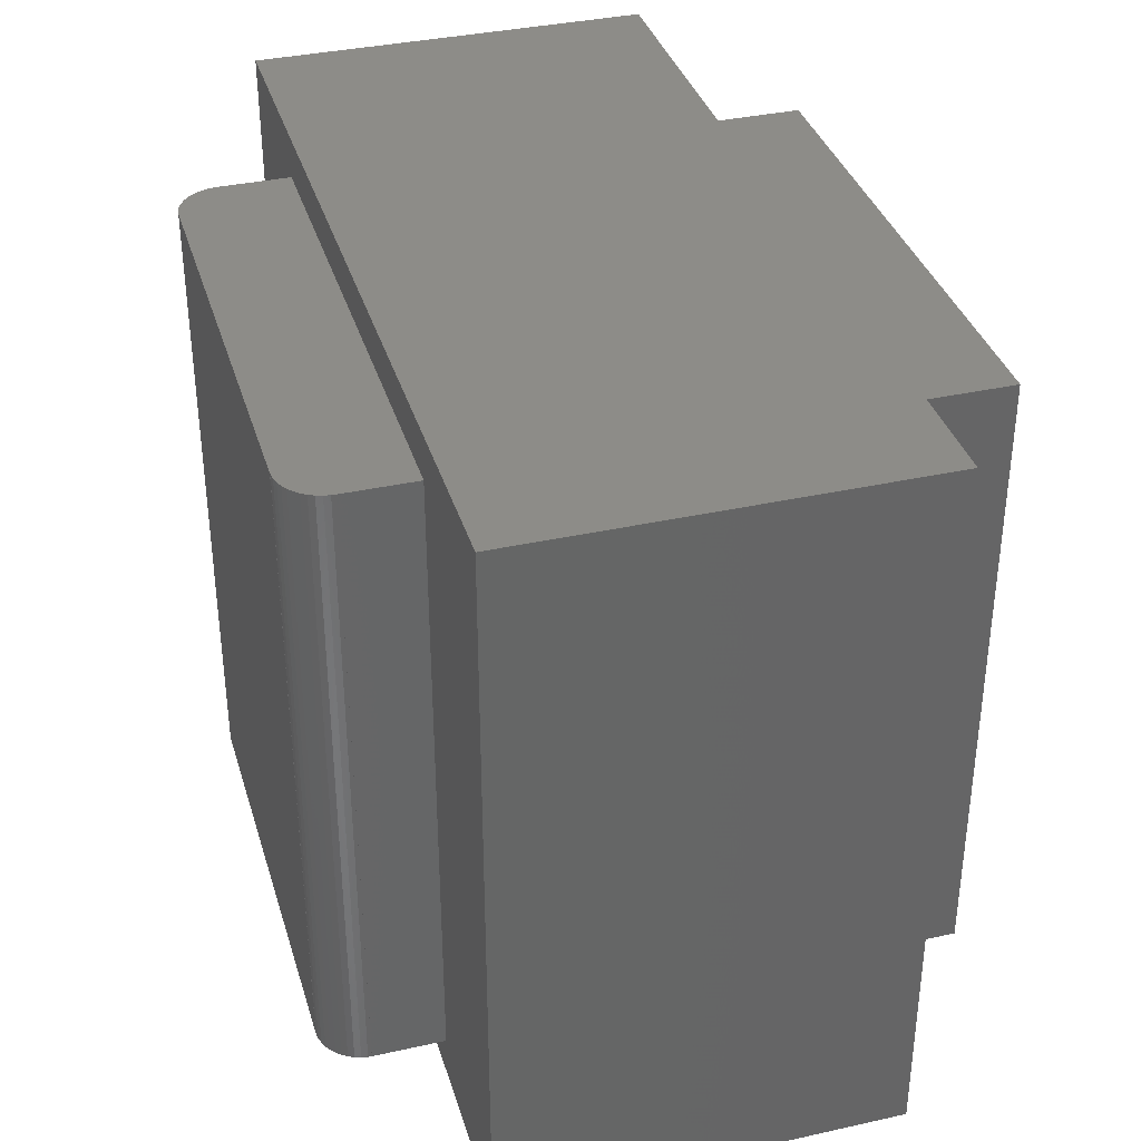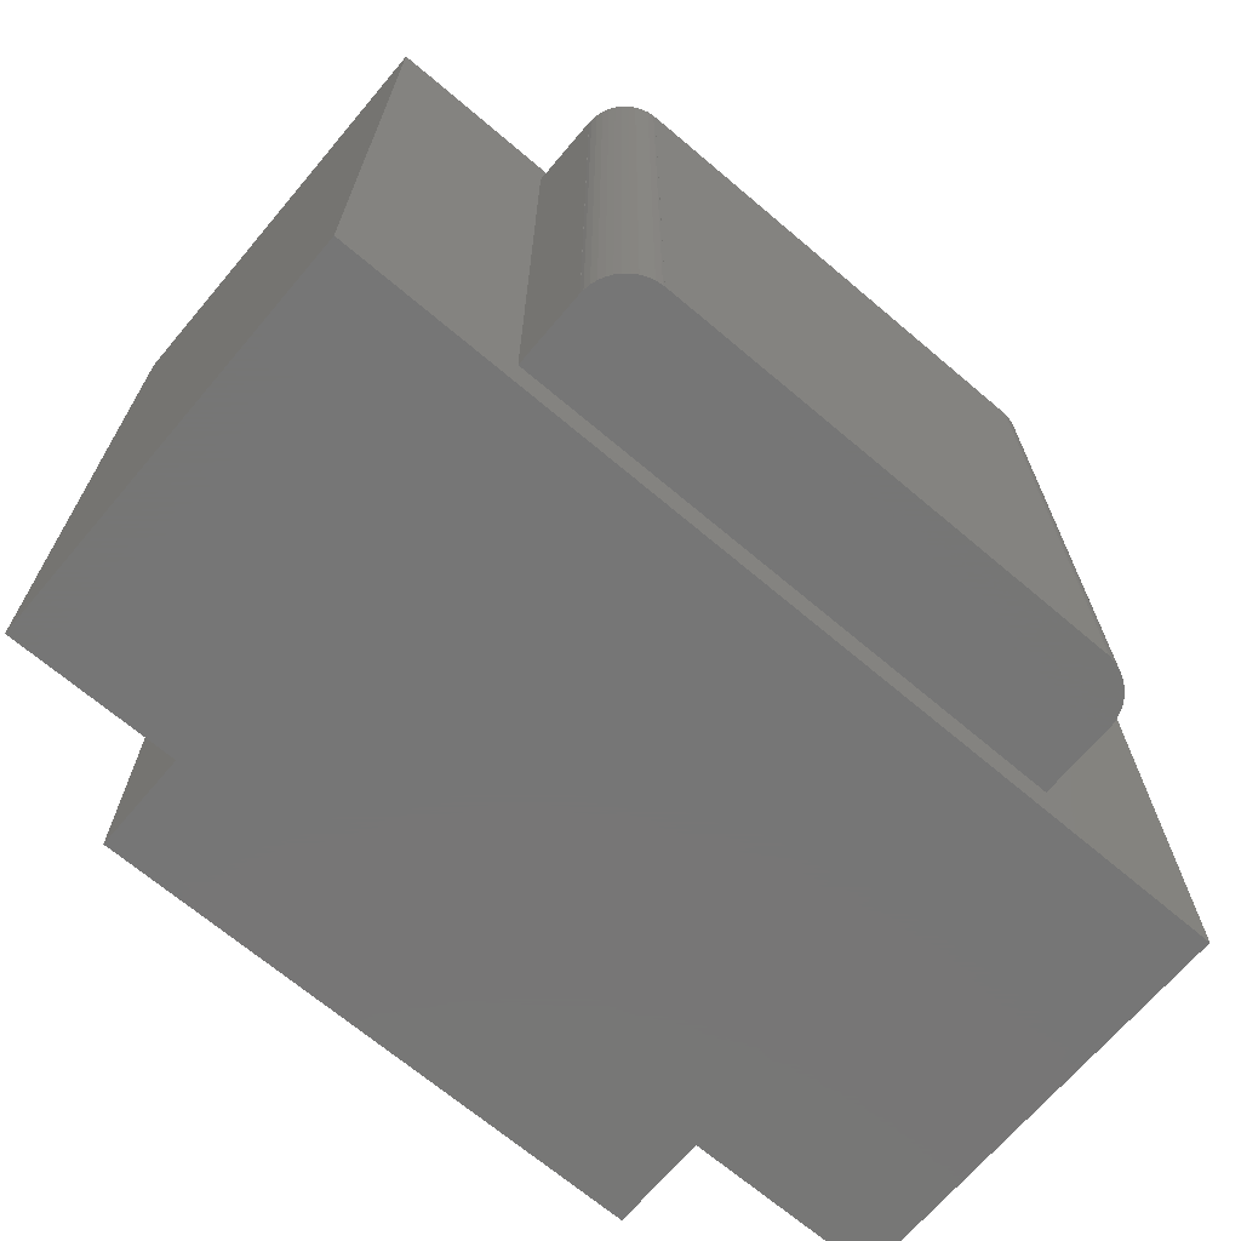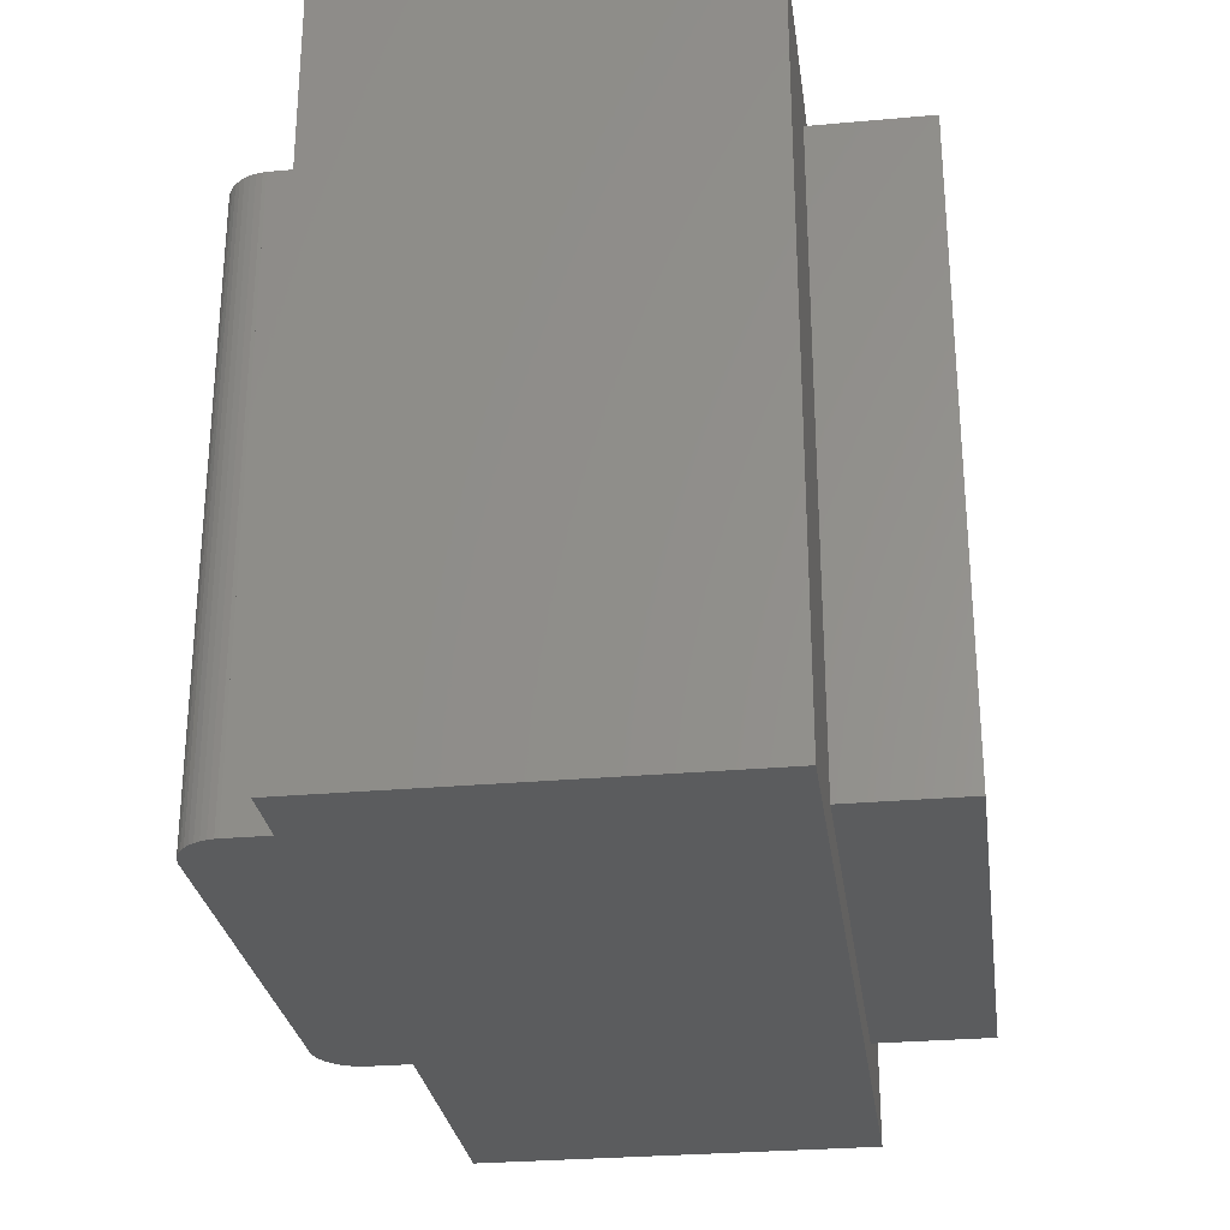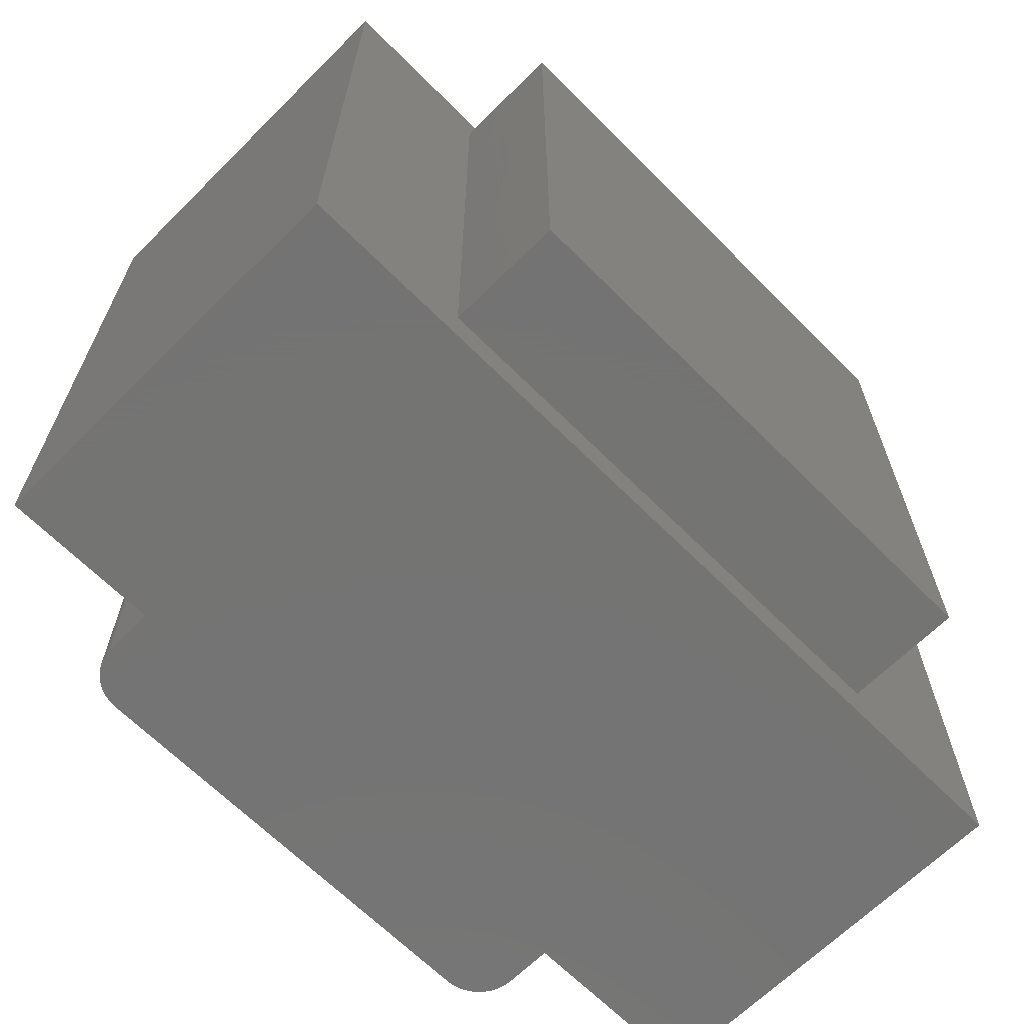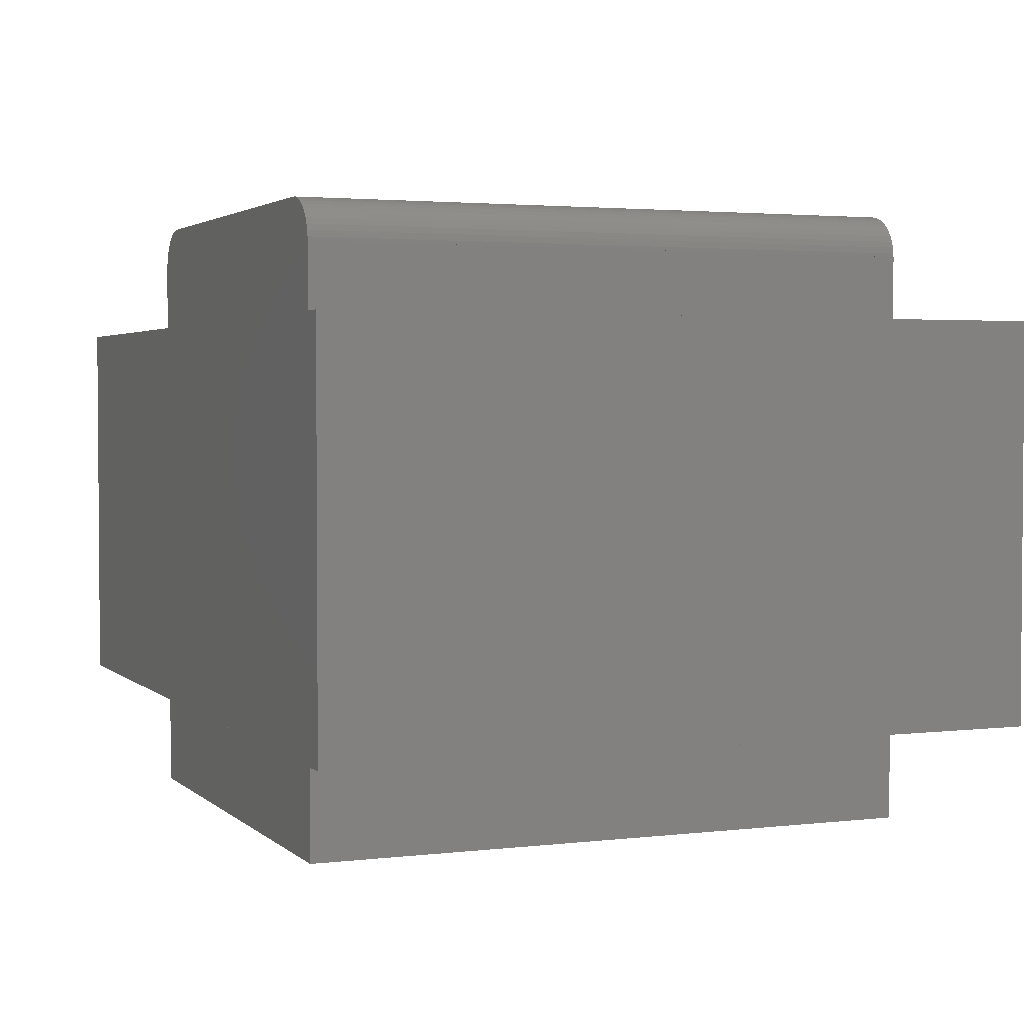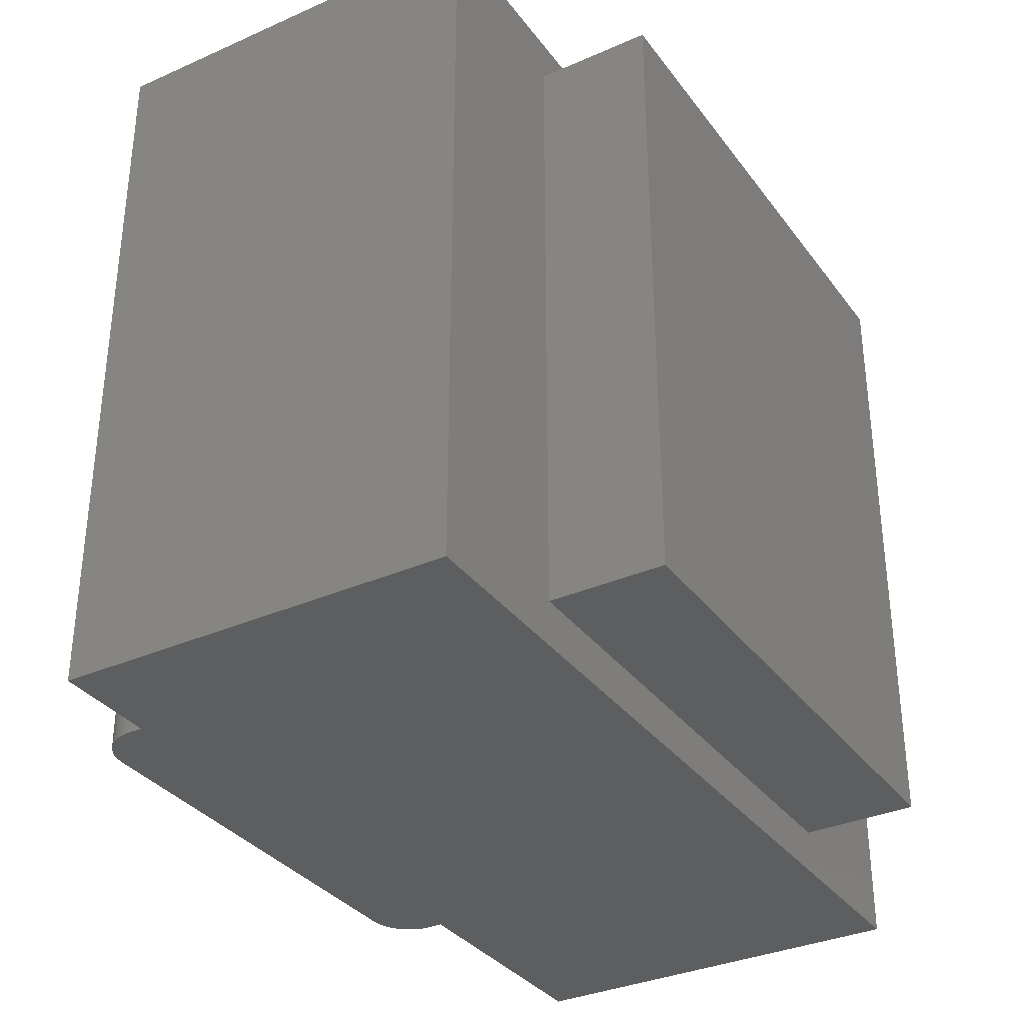
<metadata>
{"format":"stl","ext":"stl","renderer":"f3d","projection":"perspective","resolution":1024,"background":"white","views":[{"elev":36.1,"azim":73.8,"up":"+Y"},{"elev":-68.8,"azim":-40.3,"up":"+Y"},{"elev":-28.1,"azim":97.8,"up":"+Y"},{"elev":-66.0,"azim":134.9,"up":"+Y"},{"elev":2.7,"azim":67.5,"up":"+Z"},{"elev":-33.8,"azim":121.0,"up":"+Y"}]}
</metadata>
<code>
# stl→obj: 76 verts, 156 faces
v -19.25 -16 -8.8
v -19.25 -16 8.8
v -19.25 16 -8.8
v -19.25 16 8.8
v 19.25 -16 -8.8
v 19.25 -16 8.8
v -11.85 14 -8.8
v 19.25 16 -8.8
v 11.85 14 -8.8
v -11.85 -14 -8.8
v 11.85 -14 -8.8
v 19.25 16 8.8
v -11.85 -14 8.8
v 11.85 -14 8.8
v -11.85 14 8.8
v 11.85 14 8.8
v -11.85 -14 -13.9
v -11.85 14 -13.9
v 11.85 14 -13.9
v 11.85 -14 -13.9
v -11.85 -14 11.95
v -11.85 14 11.95
v -11.84 -14 11.95
v 11.84 -14 11.95
v 11.85 -14 11.95
v -11.84 -14 12.11
v -11.7 -14 12.65
v -11.79 -14 12.38
v 9.9 -14 13.9
v -9.9 -14 13.9
v 11.84 -14 12.11
v -11.58 -14 12.9
v -11.43 -14 13.13
v -11.24 -14 13.34
v -11.03 -14 13.52
v -10.79 -14 13.67
v -10.53 -14 13.78
v -10.27 -14 13.86
v -9.99 -14 13.9
v 9.99 -14 13.9
v 10.27 -14 13.86
v 10.53 -14 13.78
v 10.79 -14 13.67
v 11.03 -14 13.52
v 11.24 -14 13.34
v 11.43 -14 13.13
v 11.58 -14 12.9
v 11.7 -14 12.65
v 11.79 -14 12.38
v 11.85 14 11.95
v -11.84 14 11.95
v -11.84 14 12.11
v -11.79 14 12.38
v -11.7 14 12.65
v -11.58 14 12.9
v -11.43 14 13.13
v -11.24 14 13.34
v -11.03 14 13.52
v -10.79 14 13.67
v -10.53 14 13.78
v -10.27 14 13.86
v -9.99 14 13.9
v -9.9 14 13.9
v 9.9 14 13.9
v 9.99 14 13.9
v 10.27 14 13.86
v 10.53 14 13.78
v 10.79 14 13.67
v 11.03 14 13.52
v 11.24 14 13.34
v 11.43 14 13.13
v 11.58 14 12.9
v 11.7 14 12.65
v 11.79 14 12.38
v 11.84 14 12.11
v 11.84 14 11.95
f 1 2 3
f 3 2 4
f 2 1 5
f 6 2 5
f 7 3 8
f 9 7 8
f 1 3 10
f 1 10 5
f 9 5 11
f 10 11 5
f 5 9 8
f 10 3 7
f 3 4 8
f 8 4 12
f 13 2 6
f 14 13 6
f 4 2 13
f 12 4 15
f 12 16 6
f 12 15 16
f 16 14 6
f 13 15 4
f 6 5 8
f 12 6 8
f 17 10 18
f 18 10 7
f 18 7 19
f 19 7 9
f 11 20 19
f 9 11 19
f 10 17 20
f 11 10 20
f 13 21 15
f 15 21 22
f 21 13 14
f 23 21 14
f 24 23 14
f 25 24 14
f 26 27 28
f 29 30 30
f 31 23 24
f 26 32 27
f 26 33 32
f 26 34 33
f 26 35 34
f 26 36 35
f 26 37 36
f 26 38 37
f 26 39 38
f 26 30 39
f 26 29 30
f 26 29 29
f 26 40 29
f 26 41 40
f 26 42 41
f 26 43 42
f 26 44 43
f 26 45 44
f 26 46 45
f 26 47 46
f 26 48 47
f 26 49 48
f 26 31 49
f 26 23 31
f 25 14 16
f 50 25 16
f 15 22 16
f 16 22 51
f 16 51 52
f 16 52 53
f 16 53 54
f 16 54 55
f 16 55 56
f 16 56 57
f 16 57 58
f 16 58 59
f 16 59 60
f 16 60 61
f 16 61 62
f 16 62 63
f 16 63 63
f 64 63 64
f 16 63 64
f 16 65 66
f 16 66 67
f 16 67 68
f 16 68 69
f 16 69 70
f 16 70 71
f 16 71 72
f 16 72 73
f 16 73 74
f 16 74 75
f 16 75 76
f 16 76 50
f 65 16 64
f 17 18 20
f 20 18 19
f 23 51 22
f 21 23 22
f 23 26 51
f 51 26 52
f 26 28 52
f 52 28 53
f 28 27 53
f 53 27 54
f 27 32 54
f 54 32 55
f 32 33 55
f 55 33 56
f 33 34 56
f 56 34 57
f 57 34 35
f 58 57 35
f 58 35 36
f 59 58 36
f 59 36 37
f 60 59 37
f 60 37 38
f 61 60 38
f 61 38 39
f 62 61 39
f 62 39 30
f 63 62 30
f 63 63 30
f 30 63 30
f 63 30 29
f 64 63 29
f 64 64 29
f 29 64 29
f 64 29 40
f 65 64 40
f 65 40 41
f 66 65 41
f 66 41 42
f 67 66 42
f 67 42 43
f 68 67 43
f 68 43 44
f 69 68 44
f 69 44 45
f 70 69 45
f 70 45 46
f 71 70 46
f 71 46 47
f 72 71 47
f 72 47 48
f 73 72 48
f 73 48 49
f 74 73 49
f 74 49 31
f 75 74 31
f 75 31 24
f 76 75 24
f 25 50 76
f 24 25 76

</code>
